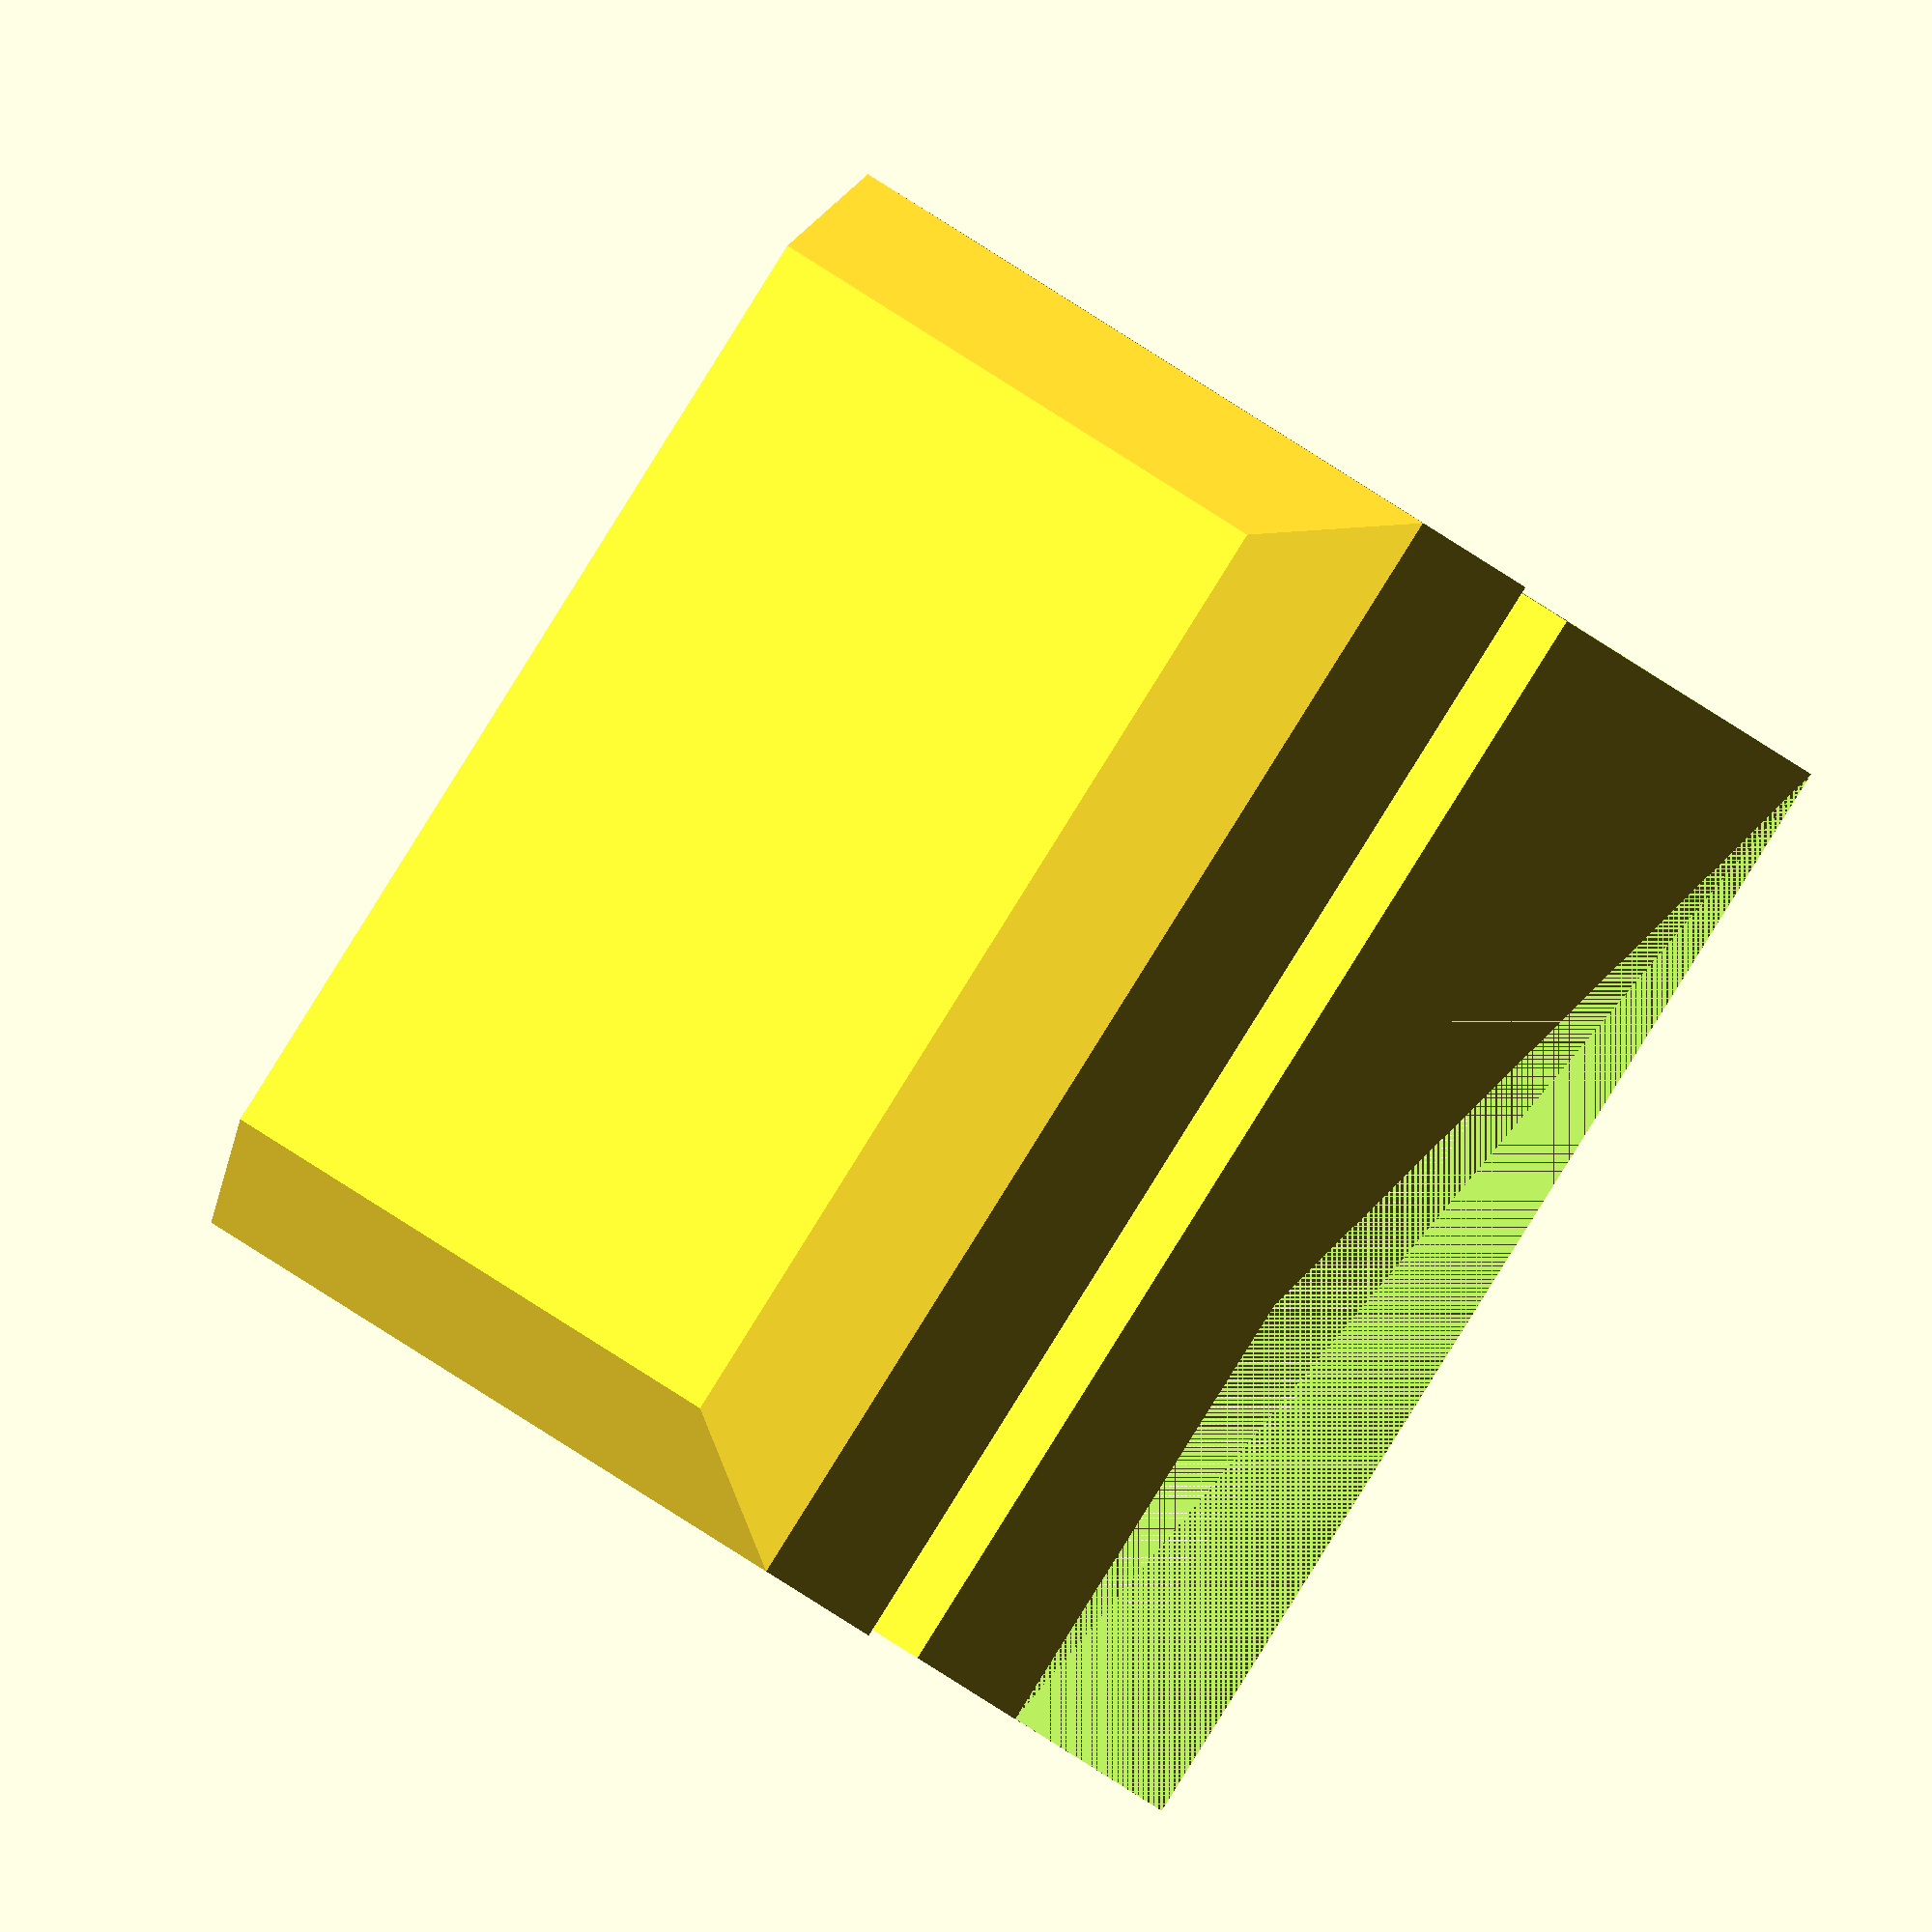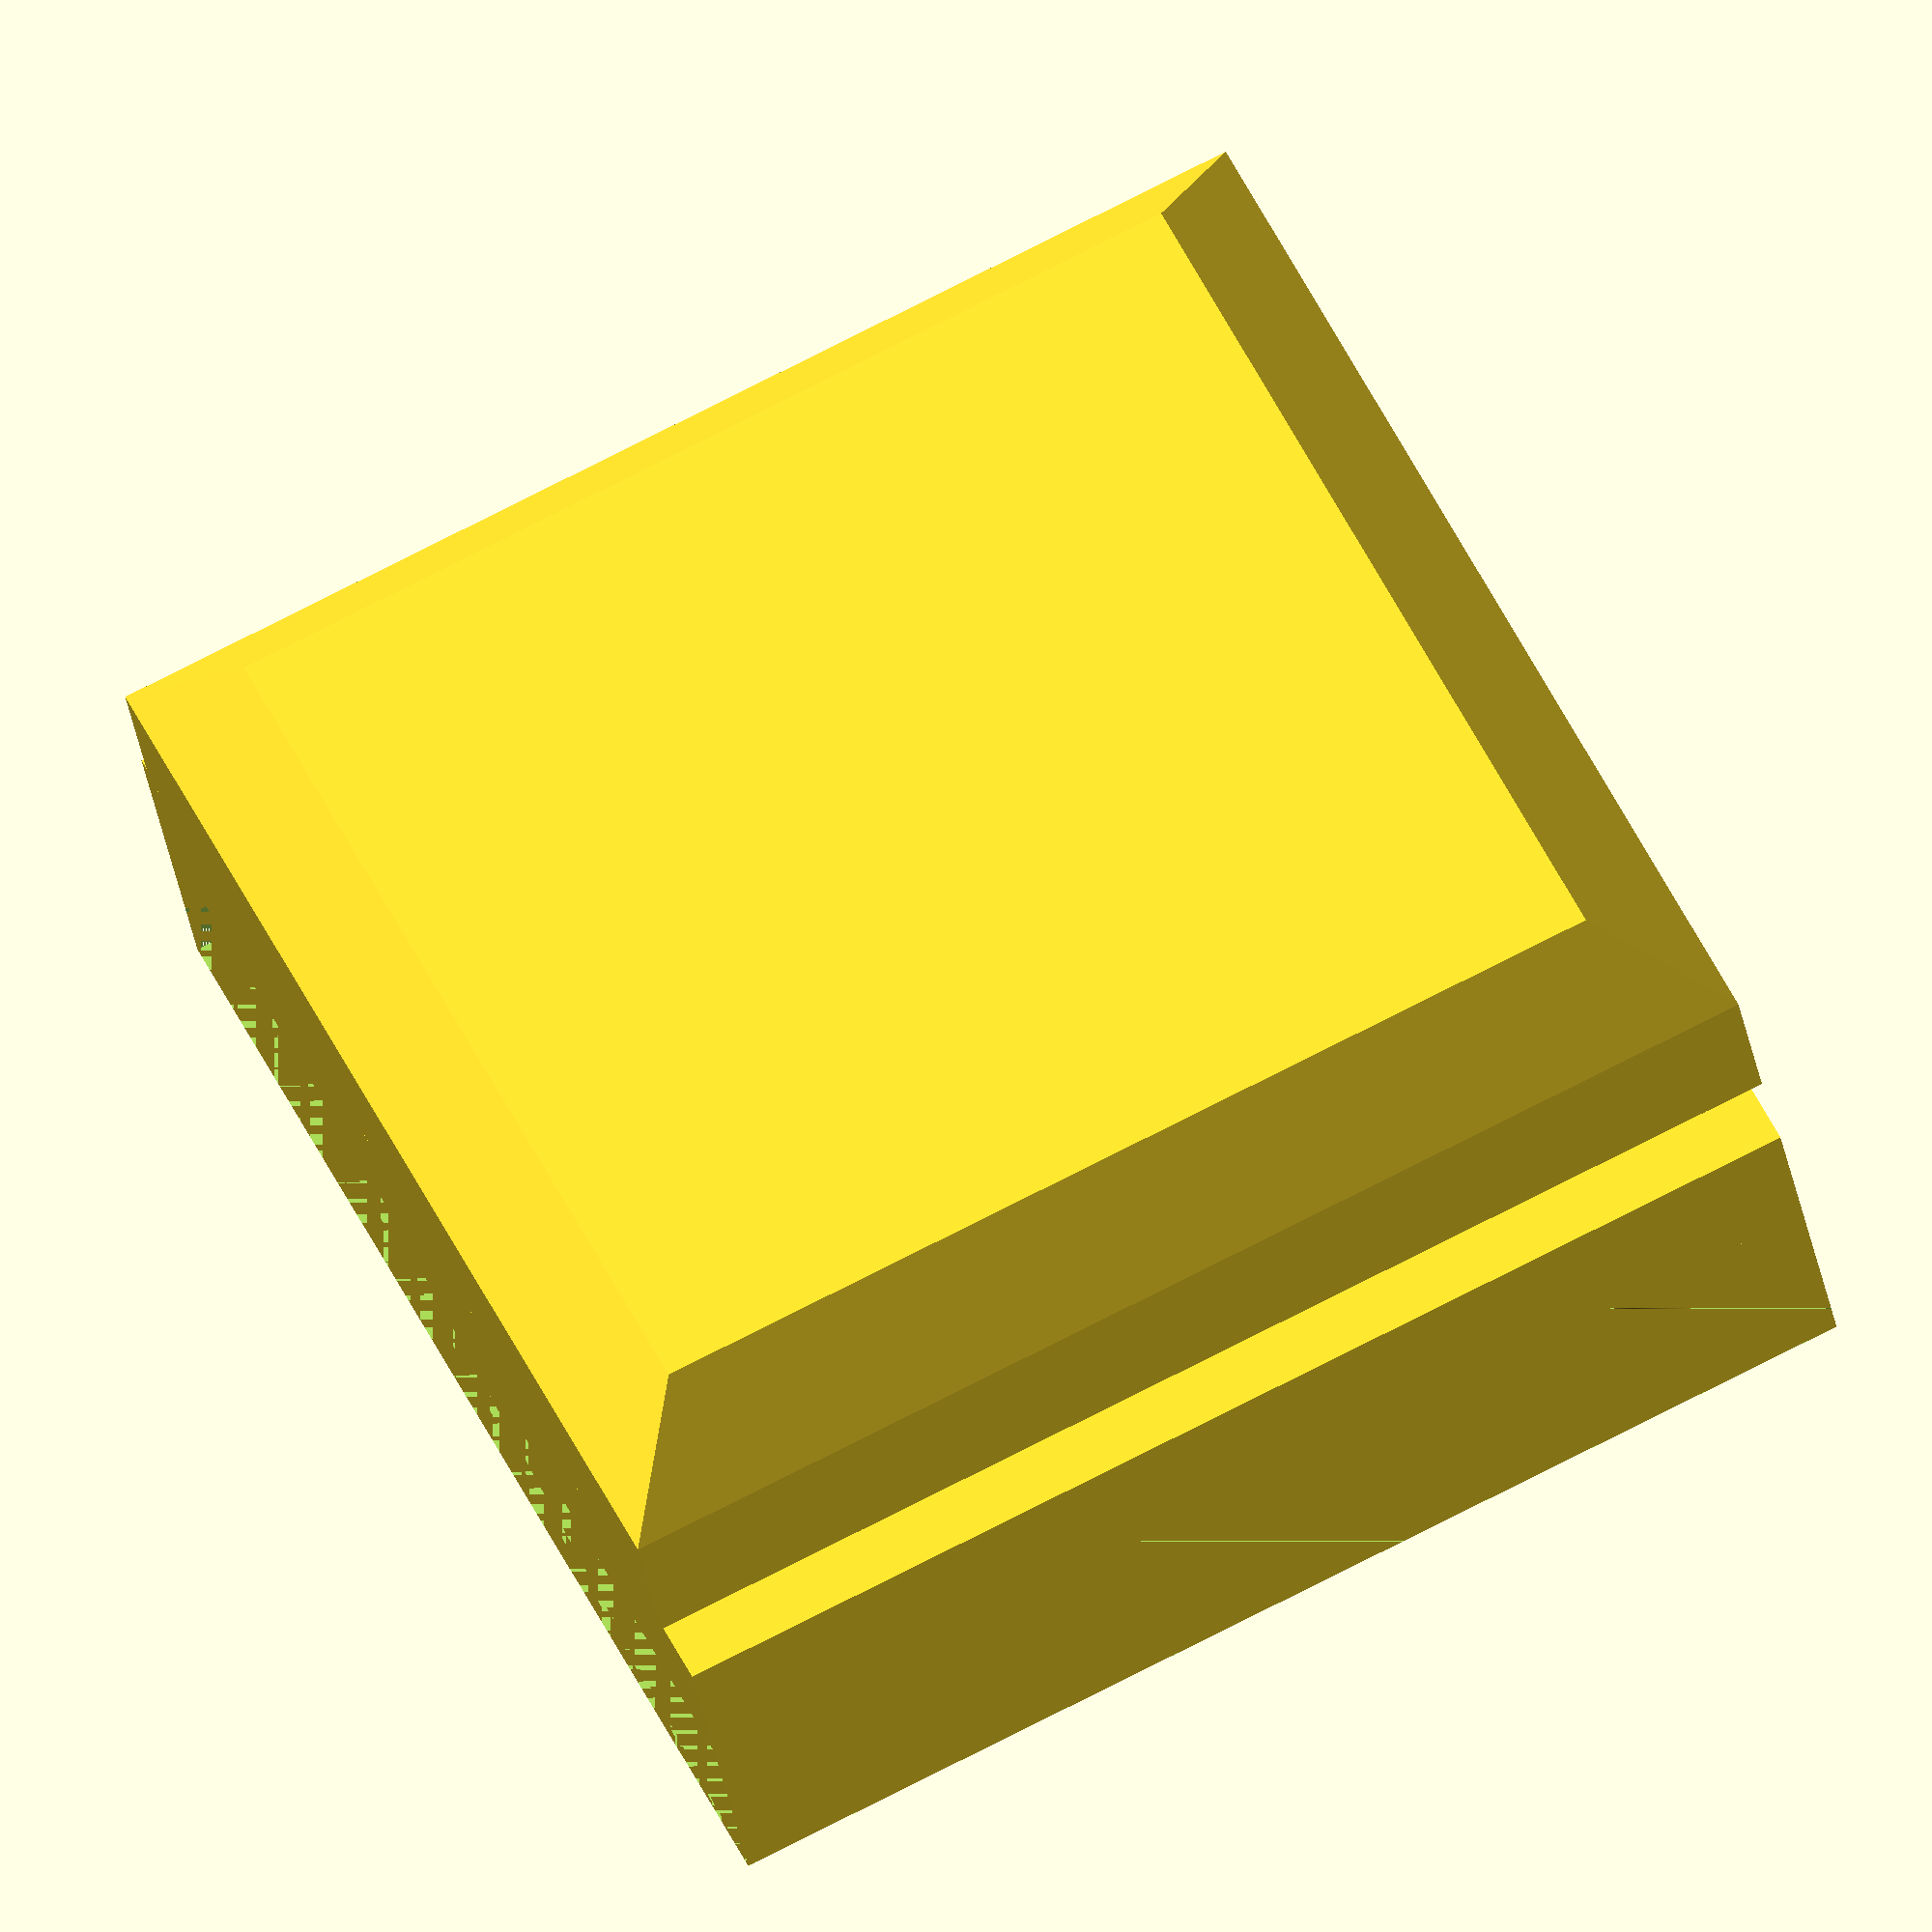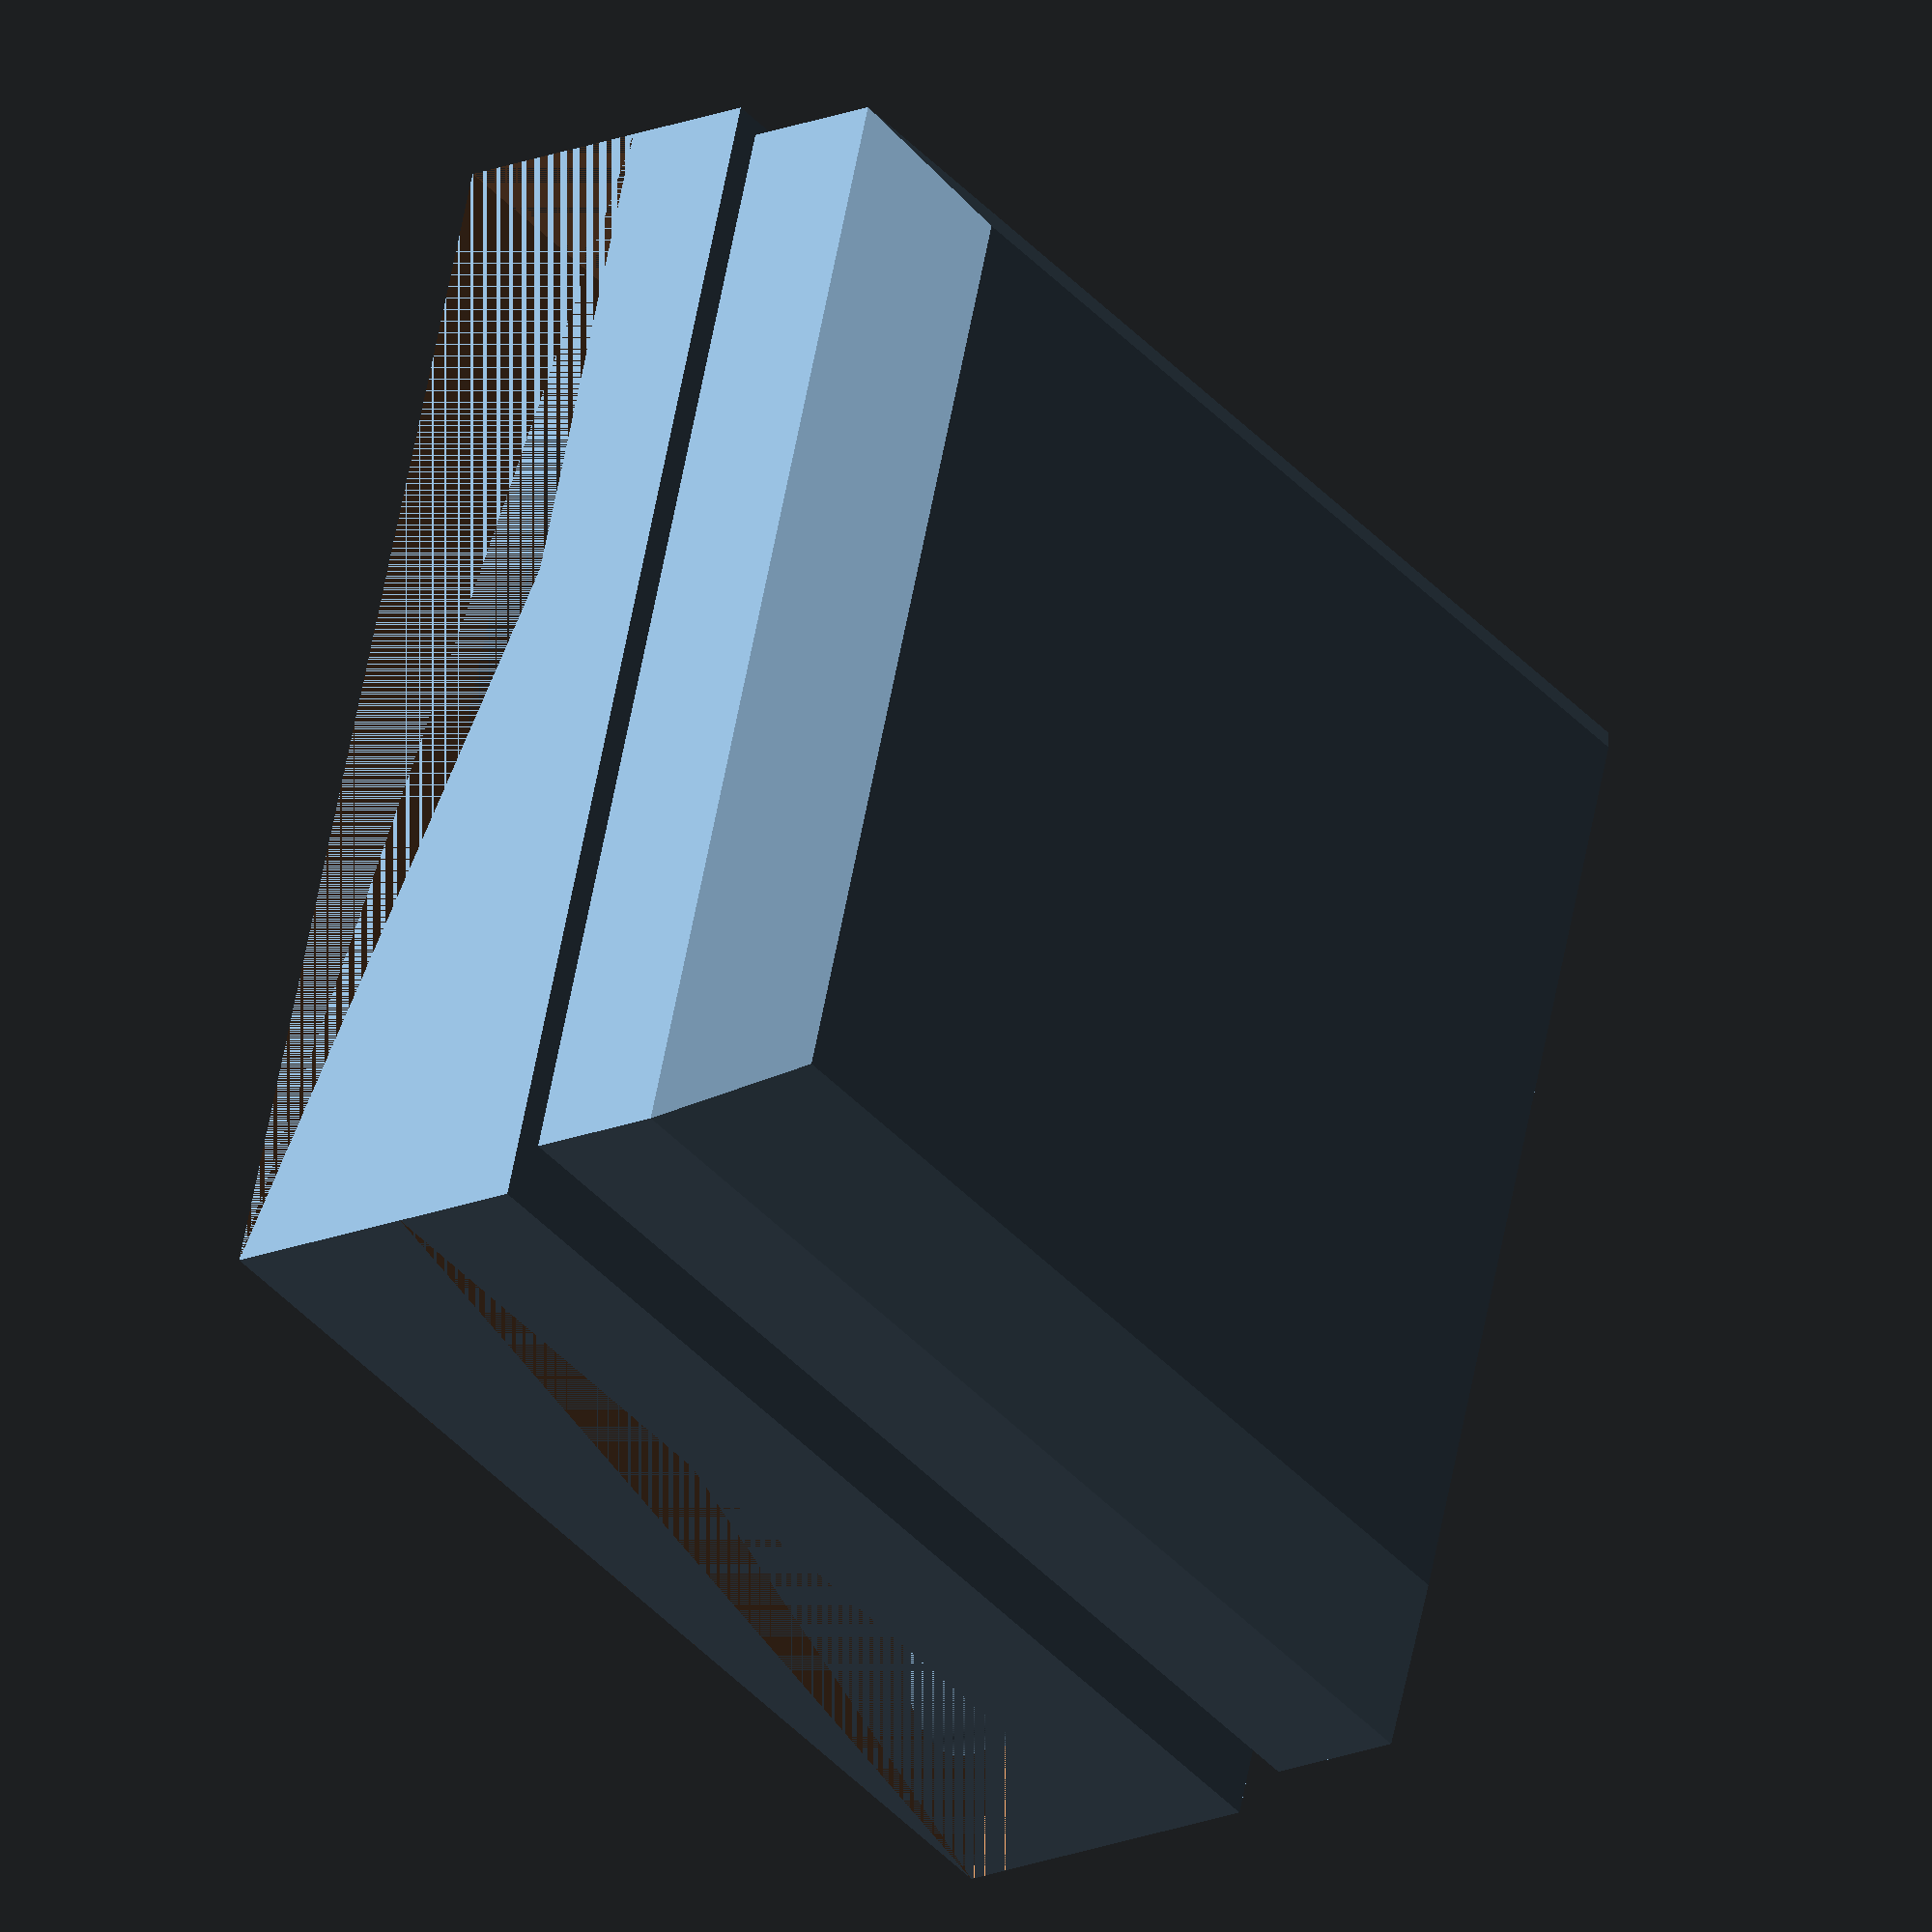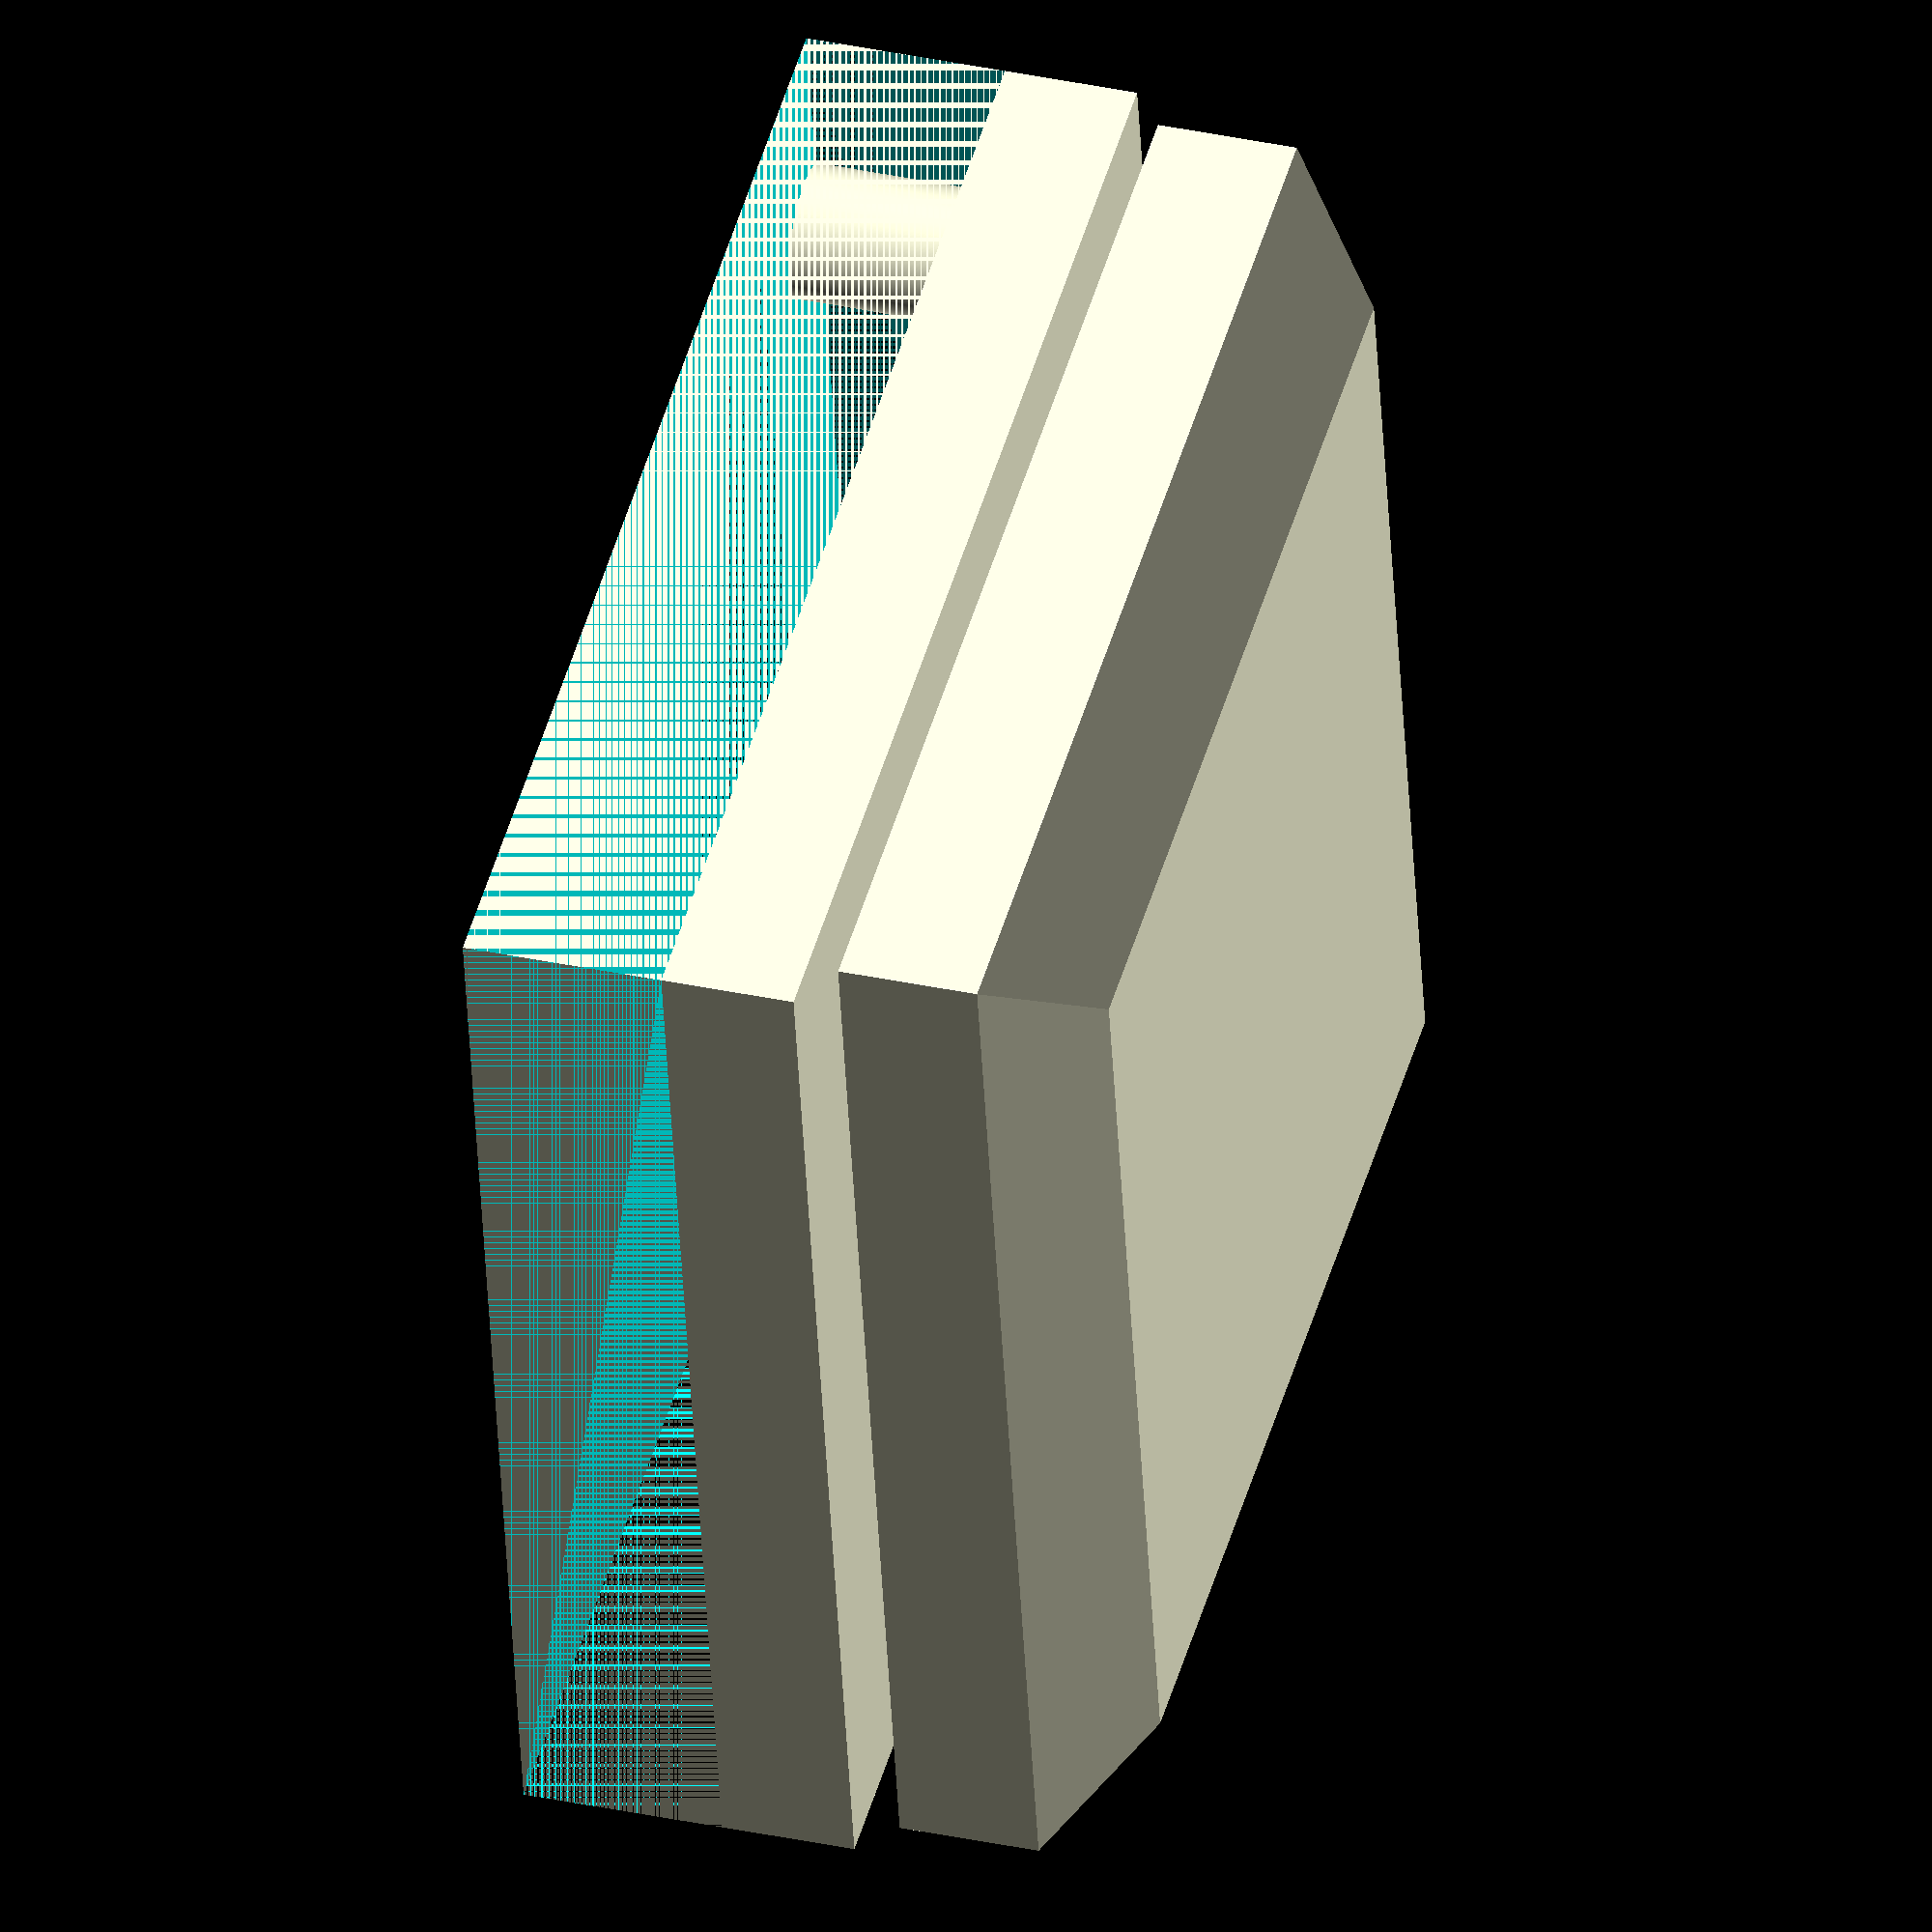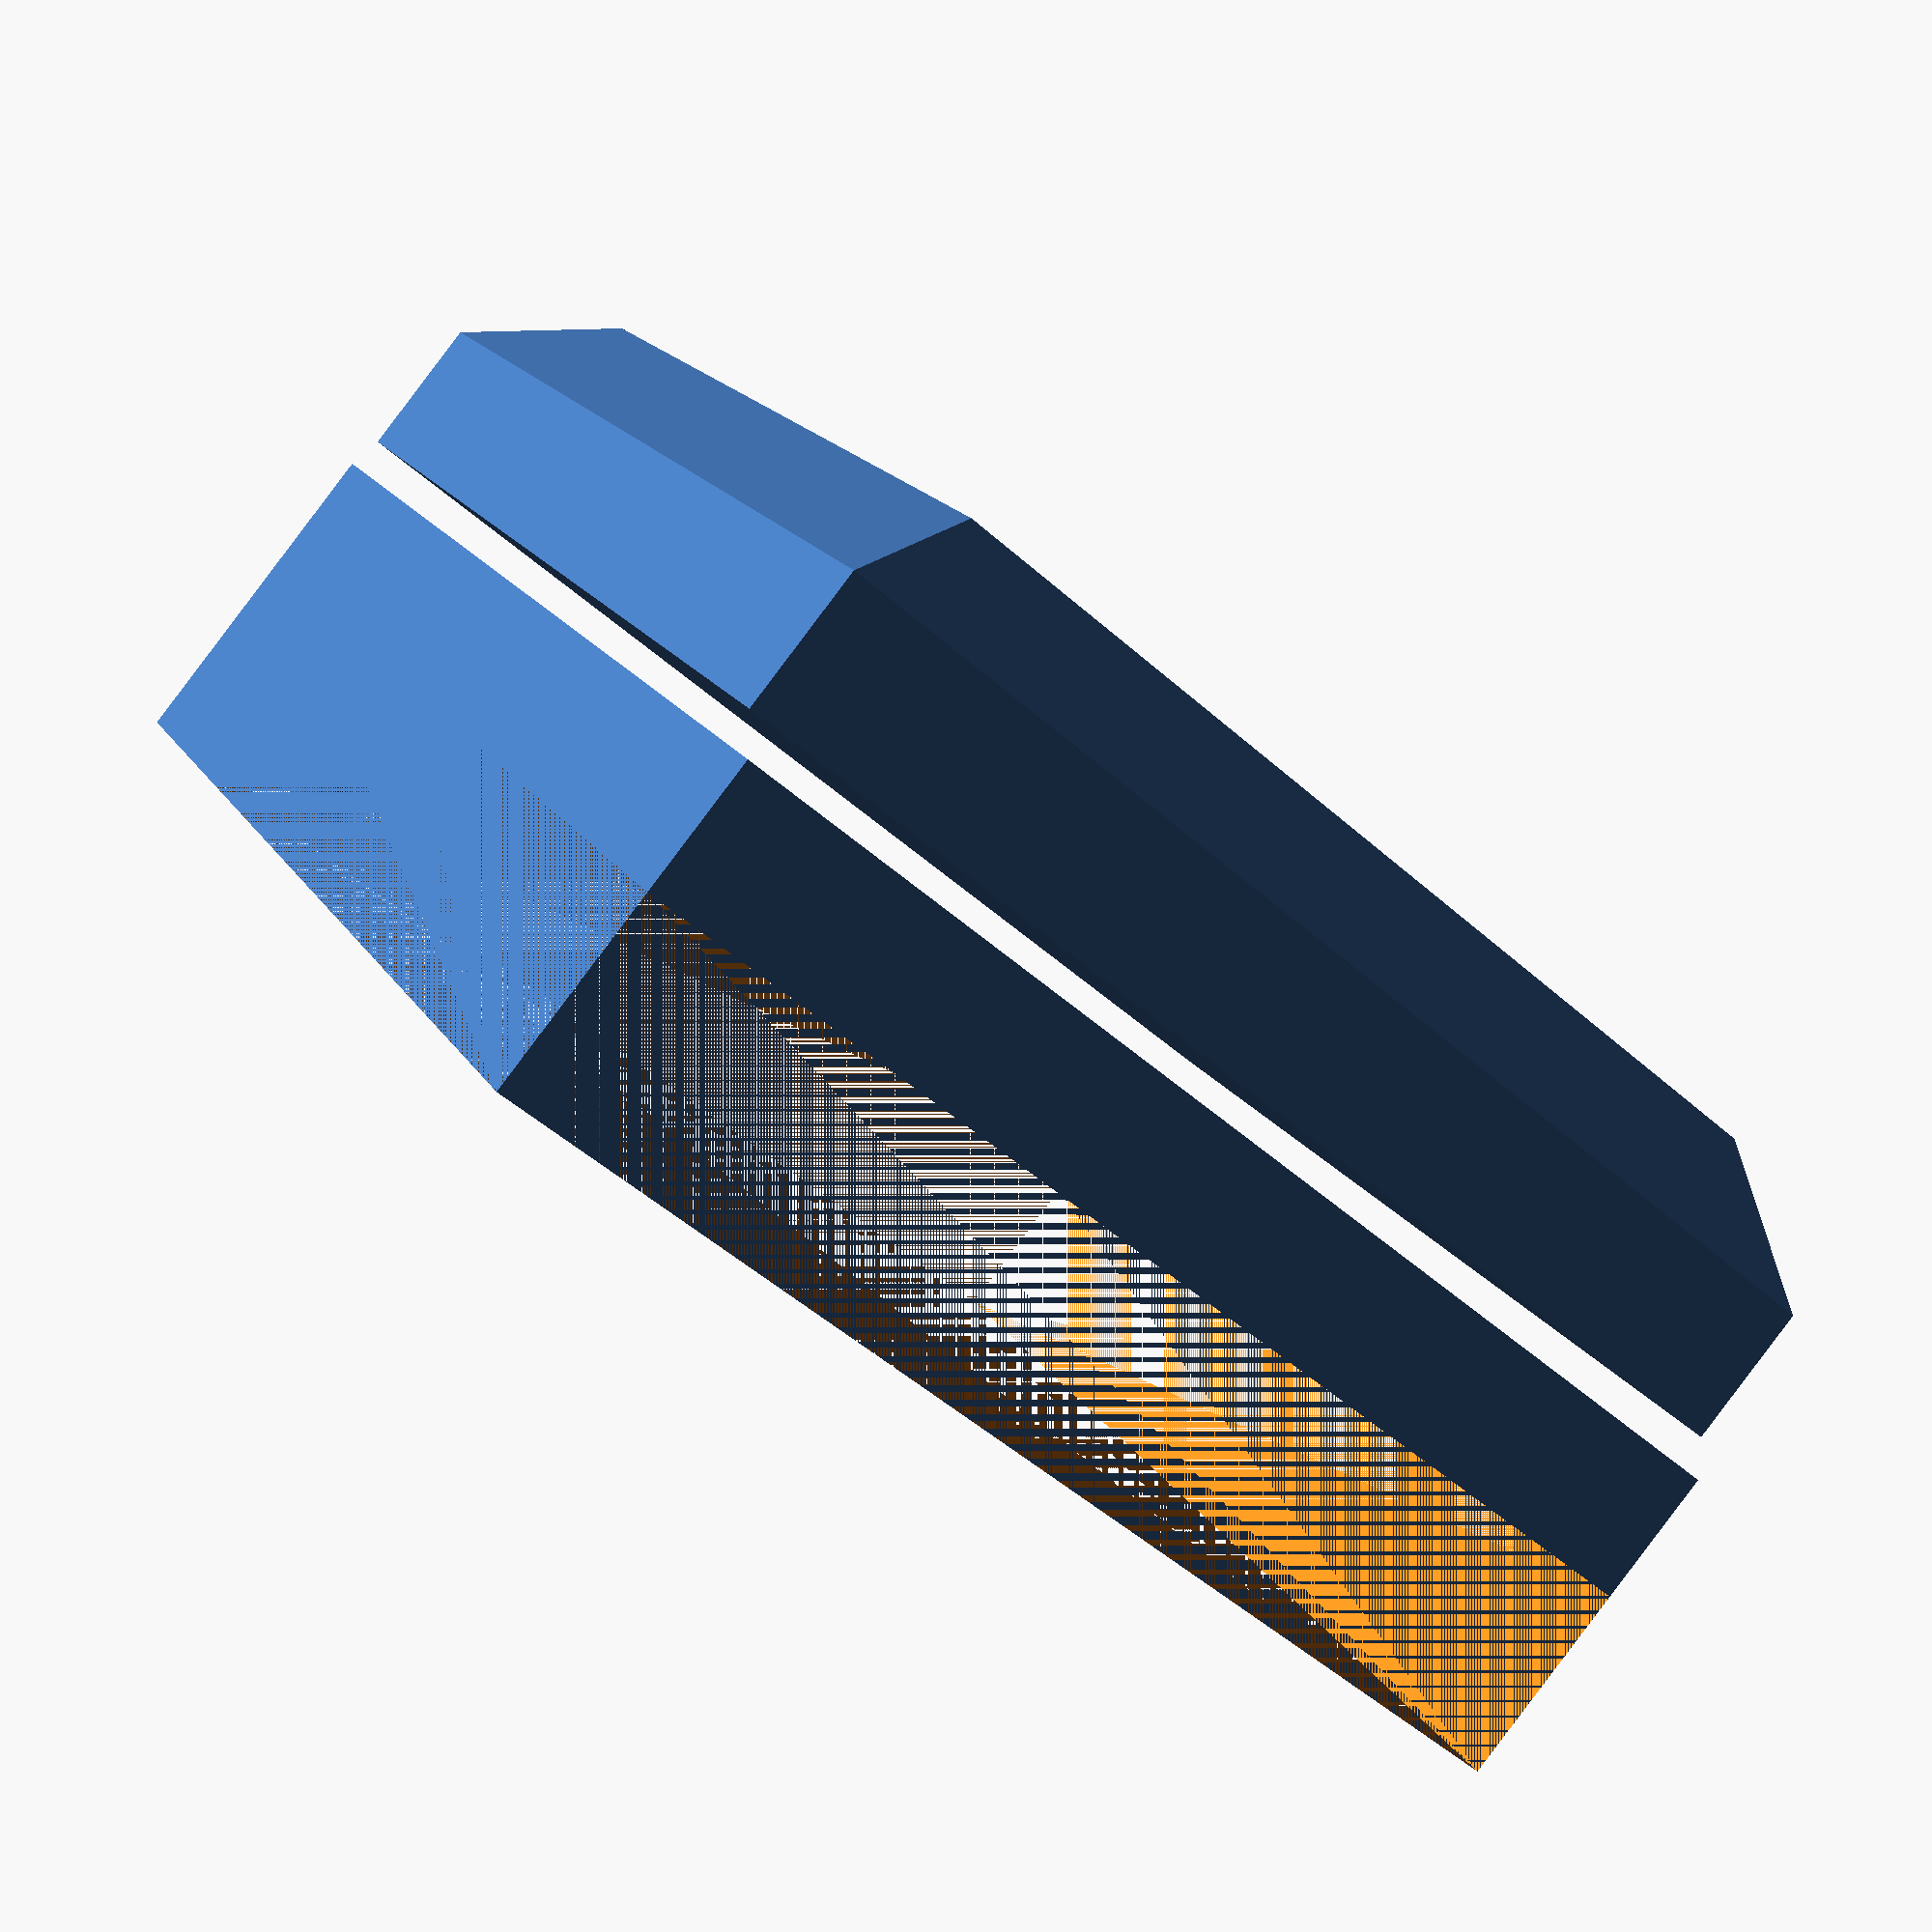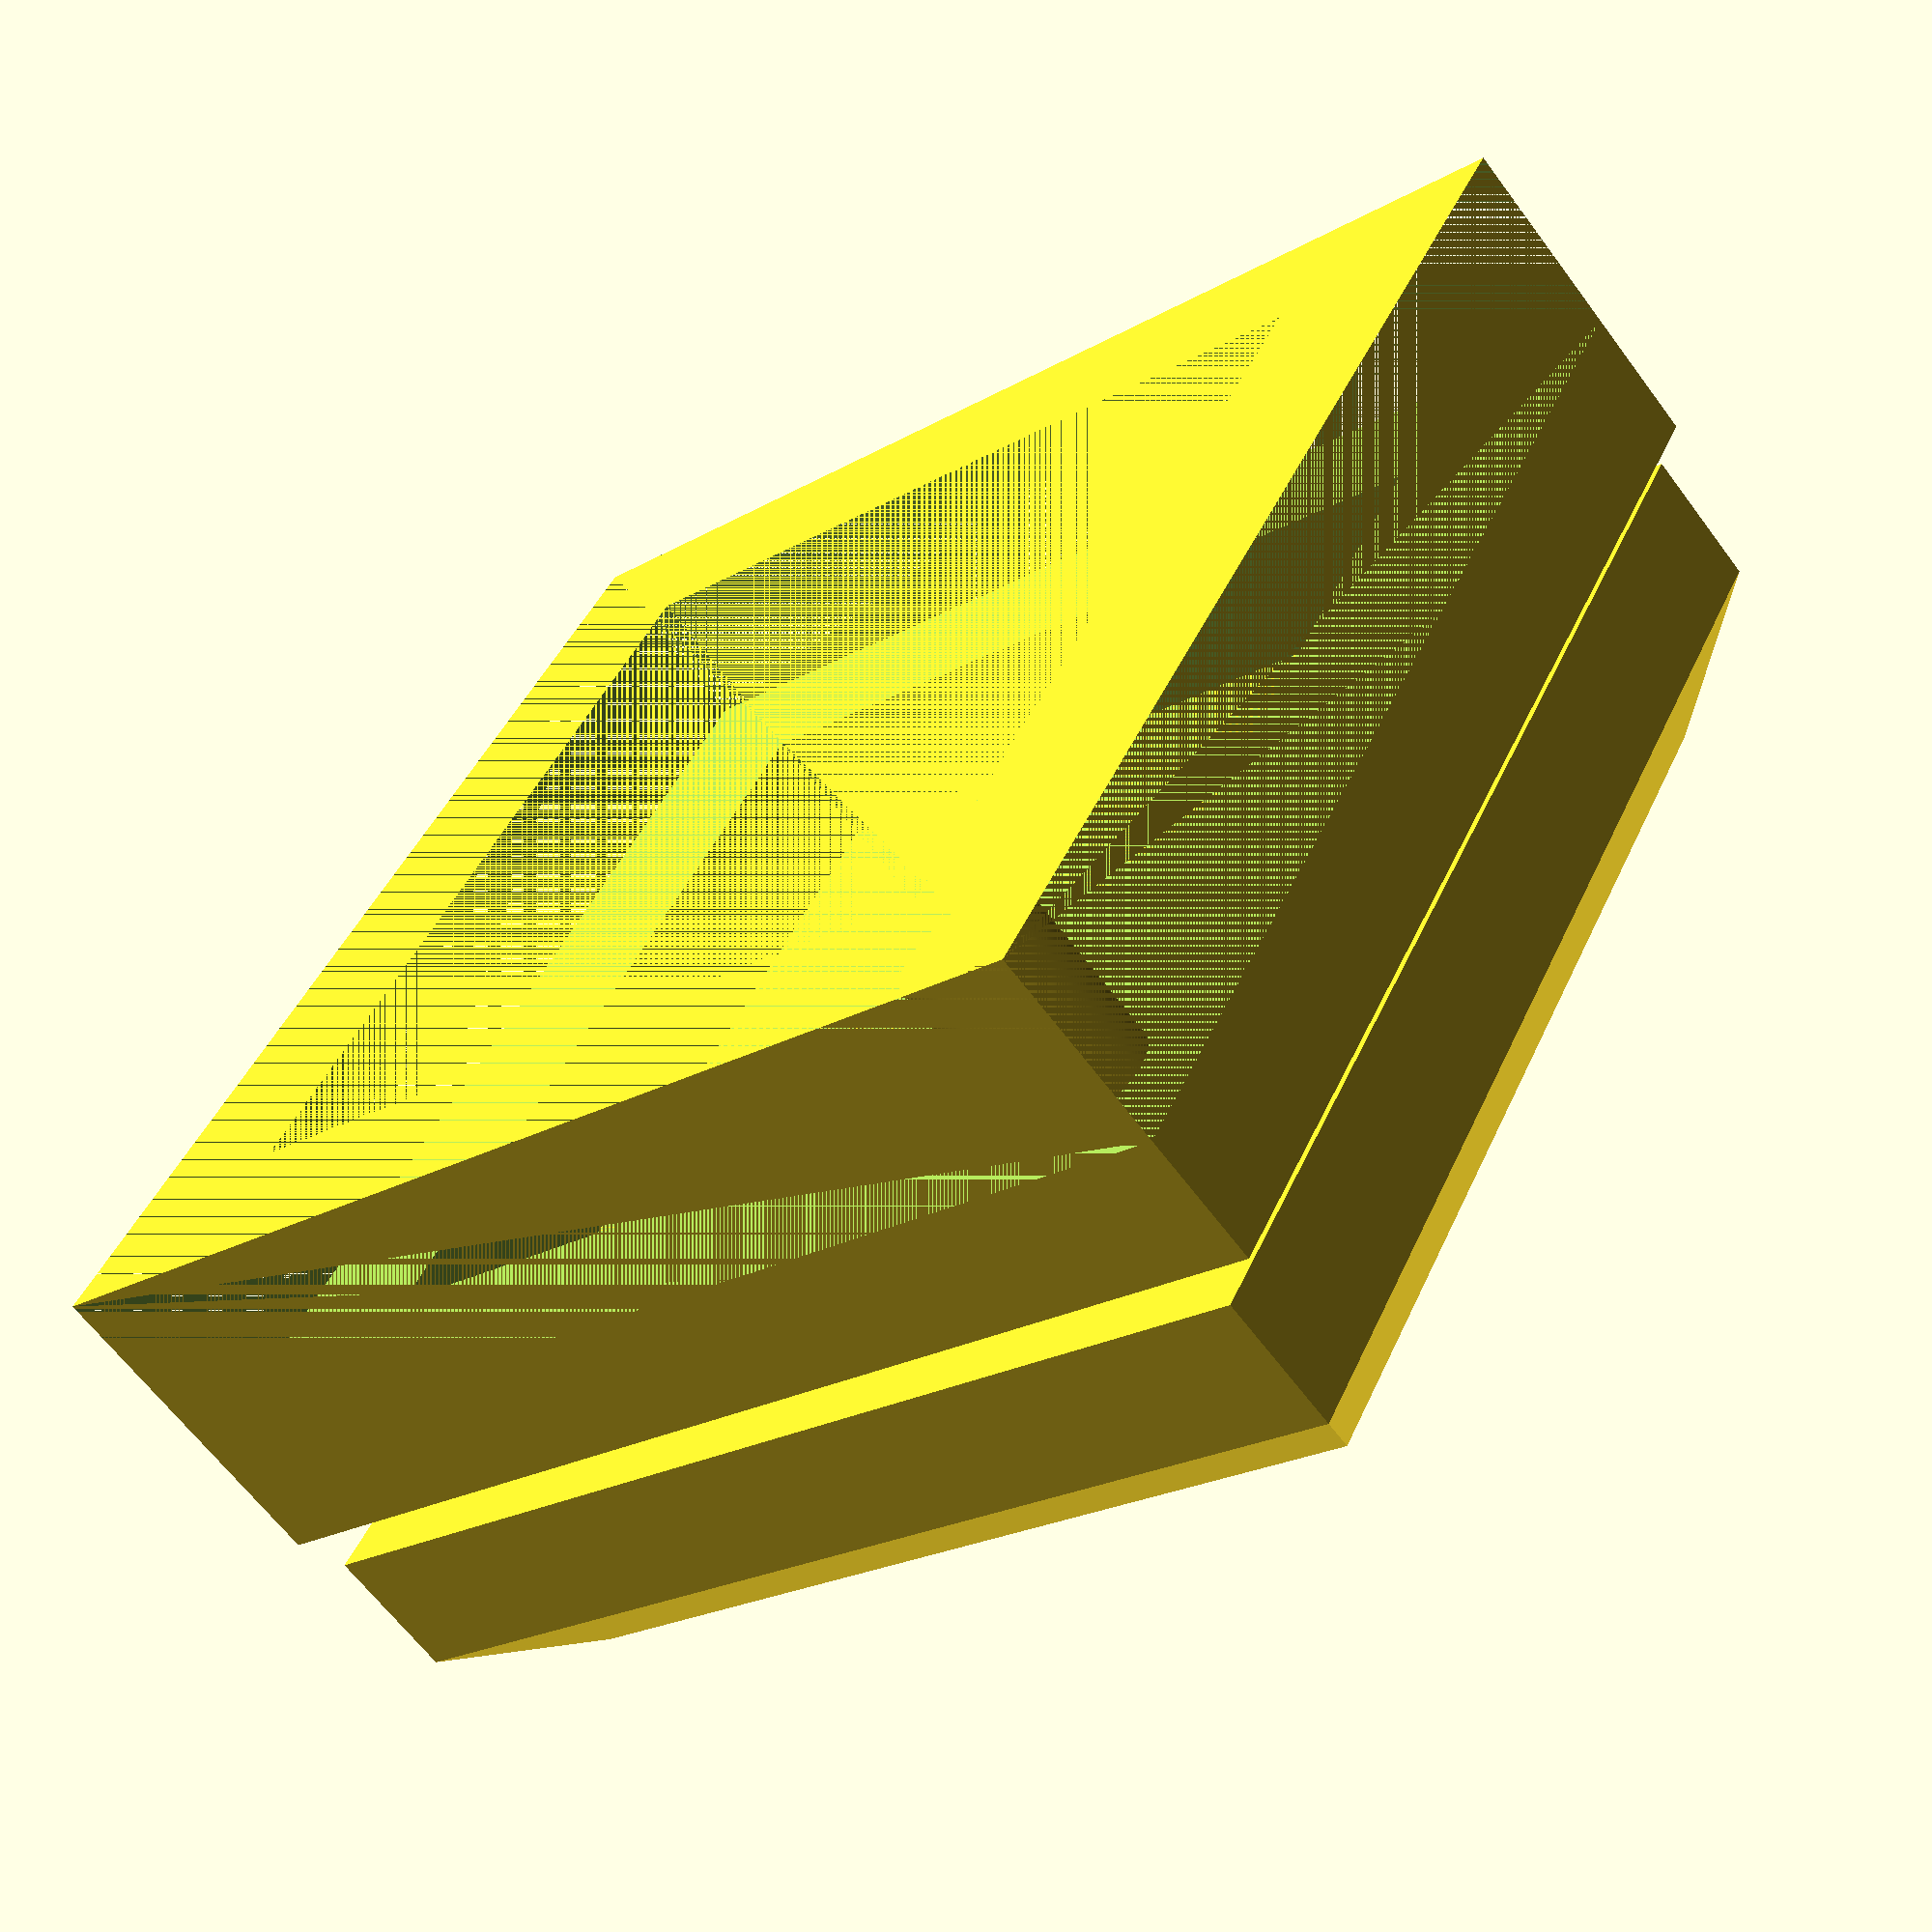
<openscad>
module keycap(keycap_width = 17.5, keycap_depth = 18) {
    hull() {
        //keycap base bottom
        translate(v = [0, 0, 0.05]) {
            linear_extrude(center = true, convexity = 0, height = 0.1) {
                polygon(points = [[keycap_width/2, keycap_depth/2], [keycap_width/2, -keycap_depth/2], [-keycap_width/2, -keycap_depth/2], [-keycap_width/2, keycap_depth/2], [keycap_width/2, keycap_depth/2]]);
            }
        }
        //keycap base top
        translate(v = [0, 0, 2.05]) {
            linear_extrude(center = true, convexity = 0, height = 0.1) {
                polygon(points = [[keycap_width/2, keycap_depth/2], [keycap_width/2, -keycap_depth/2], [-keycap_width/2, -keycap_depth/2], [-keycap_width/2, keycap_depth/2], [keycap_width/2, keycap_depth/2]]);
            }
        }
        //keycap top
        translate(v = [0, 0, 3.55]) {
            linear_extrude(center = true, convexity = 0, height = 0.1) {
                polygon(points = [[(keycap_width-3)/2, (keycap_depth-3)/2], [(keycap_width-3)/2, -(keycap_depth-3)/2], [-(keycap_width-3)/2, -(keycap_depth-3)/2], [-(keycap_width-3)/2, (keycap_depth-3)/2], [(keycap_width-3)/2, (keycap_depth-3)/2]]);
            }
        }
     }
 }


$fn=360;

module switch_holder() {
    union(){
        difference(){
            cube([18.8, 17.8, 5], center = true);
            cube([13.2, 13.2, 5], center = true);
            translate([0,0,-1])
                cube([18.8, 17.8, 3], center = true);
        }
        translate([7.316373,7.080354,-2])
            cylinder(4, 1, $fs = 0.01);
    }
    translate([0,0,3])
        keycap();
}

switch_holder();

module column() {
    // curved top mount
    difference(){
        translate([0,0,64.4])
            union(){
                rotate([0,90,0])
                rotate_extrude(angle = -30)
                translate([65,0,0])
                    square([5, 22], center = true);
                rotate([0,90,0])
                rotate_extrude(angle = 30)
                translate([65,0,0])
                    square([5, 22], center = true);
            }
        // placeholder for switches
        cube([18.8, 17.8, 10], center = true);
        
        translate([0, -22, 4])
            rotate([-20, 0, 0])
            cube([18.8, 17.8, 10], center = true);
        
        translate([0, 22, 4])
            rotate([20, 0, 0])
            cube([18.8, 17.8, 10], center = true);
    }
    // switch spaces
    switch_holder();

    translate([0, -22, 3.96])
        rotate([-20, 0, 0])
        switch_holder();

    translate([0, 22, 3.96])
        rotate([20, 0, 0])
        switch_holder();
    // leg posts
    difference(){
        // main posts
        union(){
            translate([0,-19,-31])
            rotate([-90,0,90])
            rotate_extrude(angle = -40)
            translate([65,0,0])
                square([5, 22], center = true);

            translate([0,19,-31])
            rotate([-90,0,-90])
            rotate_extrude(angle = -40)
            translate([65,0,0])
                square([5, 22], center = true);
        };
        // cleanup to remove overlap
        translate([0,0,70.1])
        union(){
            rotate([0,90,0])
            rotate_extrude(angle = -40)
            translate([65,0,0])
                square([5, 22], center = true);
            rotate([0,90,0])
            rotate_extrude(angle = 40)
            translate([65,0,0])
                square([5, 22], center = true);
        }
    }
}

module column_dbl() {
    column();
    translate([-20,0,0])
    column();
}
</openscad>
<views>
elev=219.2 azim=229.0 roll=134.7 proj=o view=wireframe
elev=33.9 azim=64.4 roll=9.4 proj=o view=wireframe
elev=198.0 azim=286.8 roll=231.3 proj=o view=wireframe
elev=144.1 azim=169.4 roll=254.3 proj=o view=solid
elev=269.7 azim=62.8 roll=217.1 proj=p view=wireframe
elev=64.4 azim=151.1 roll=216.7 proj=p view=solid
</views>
